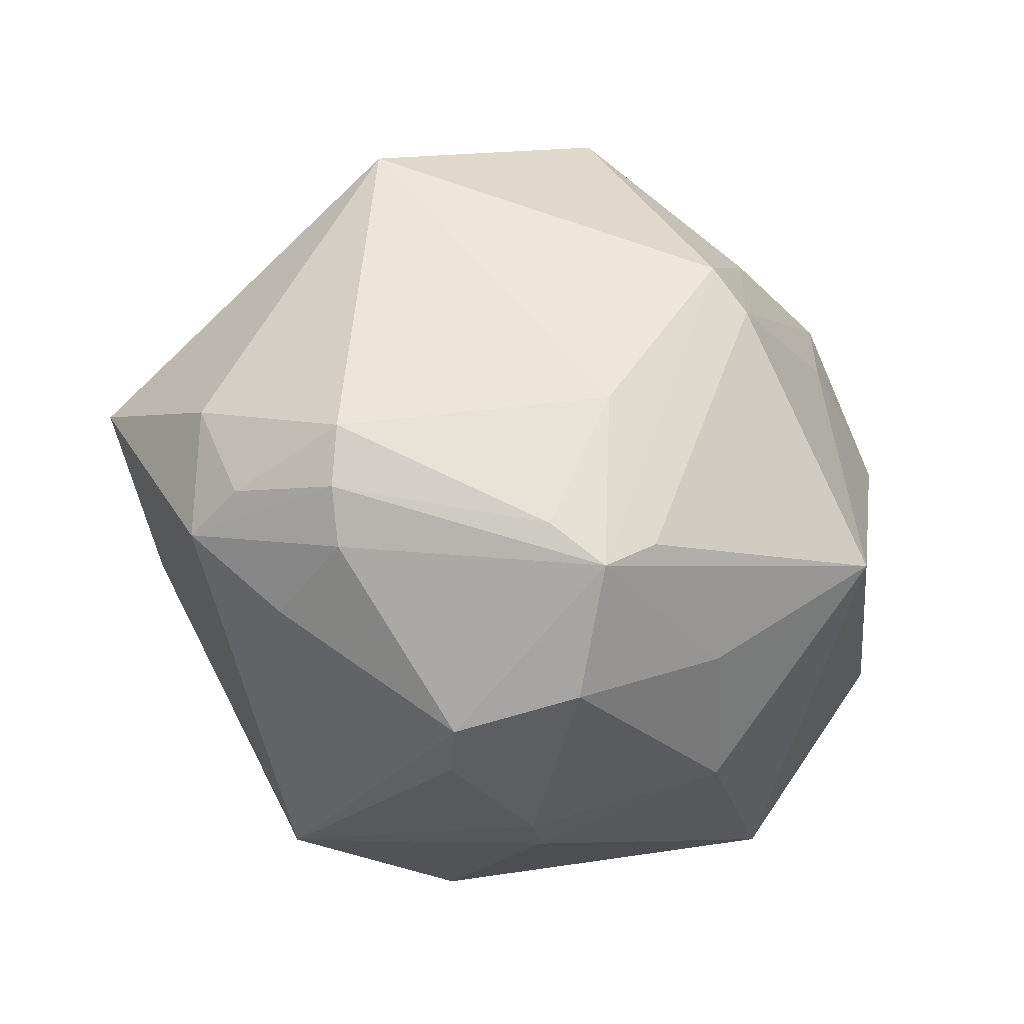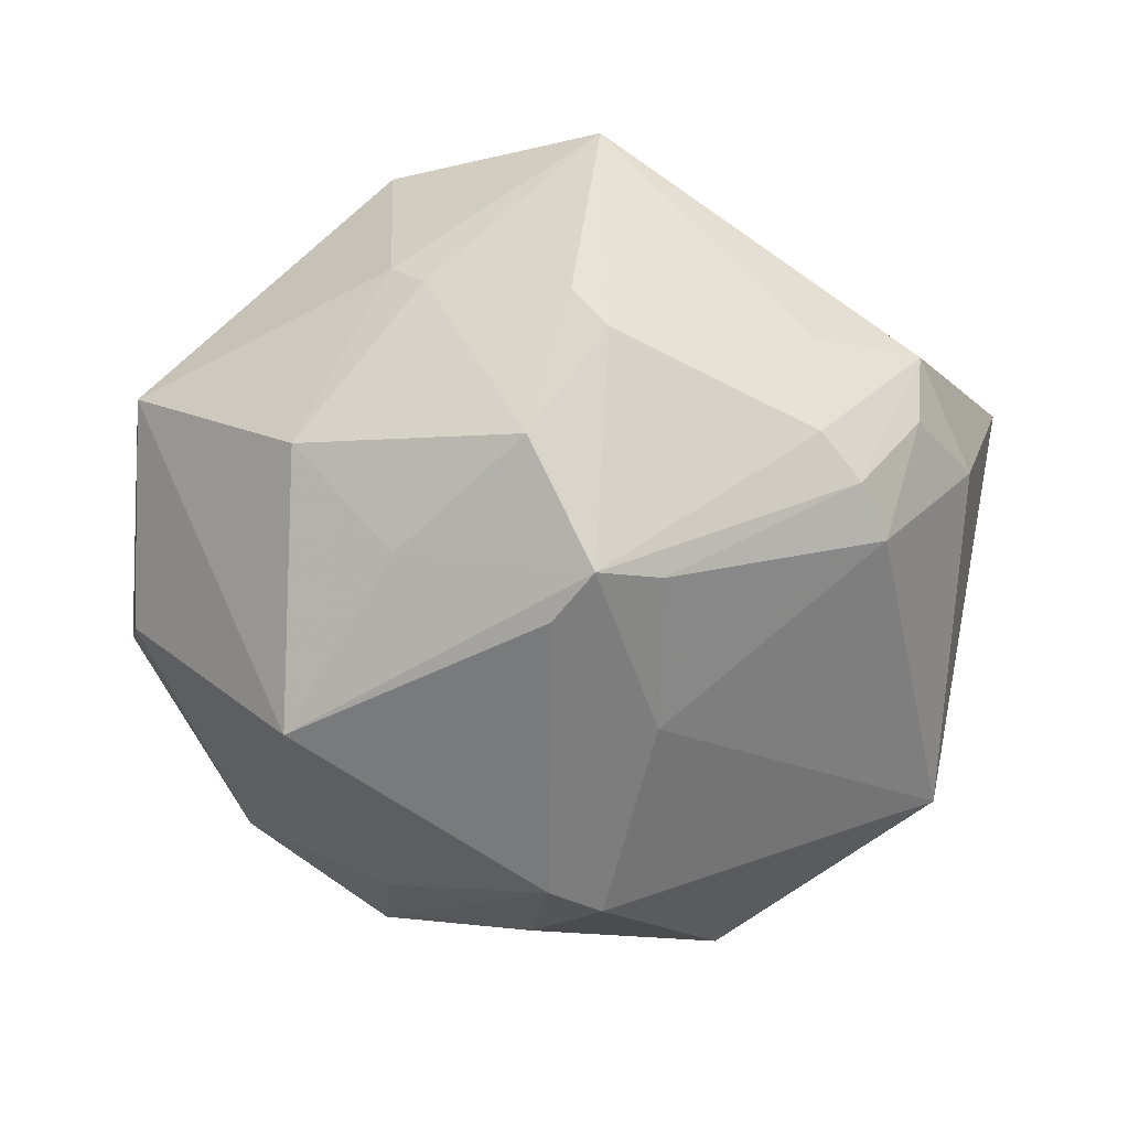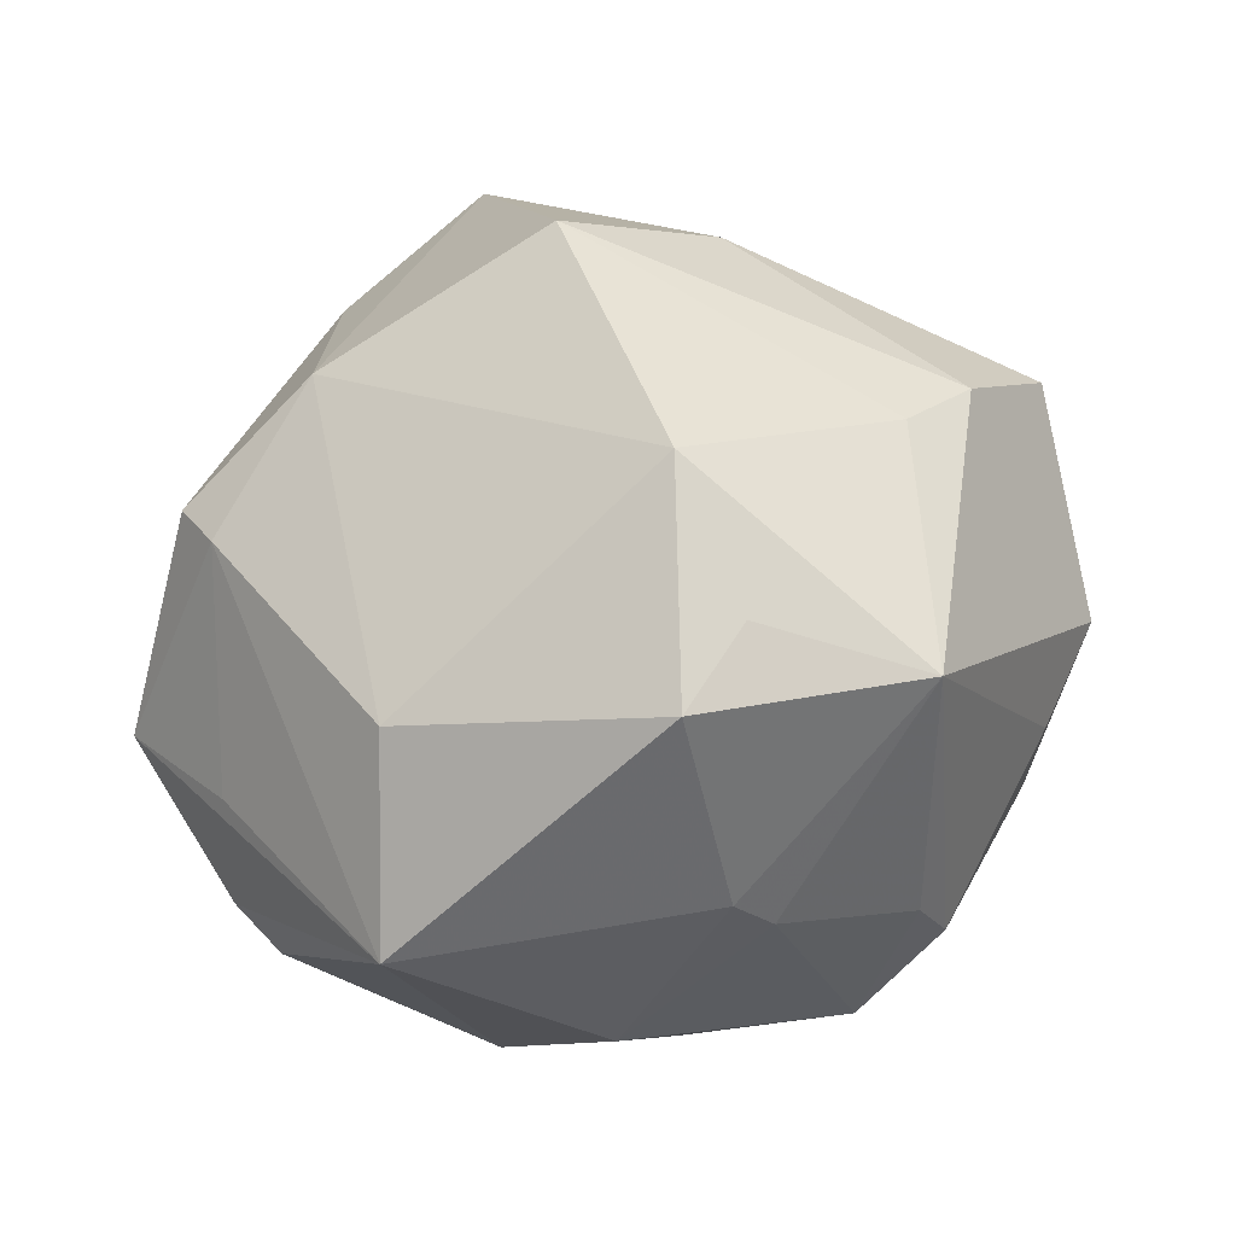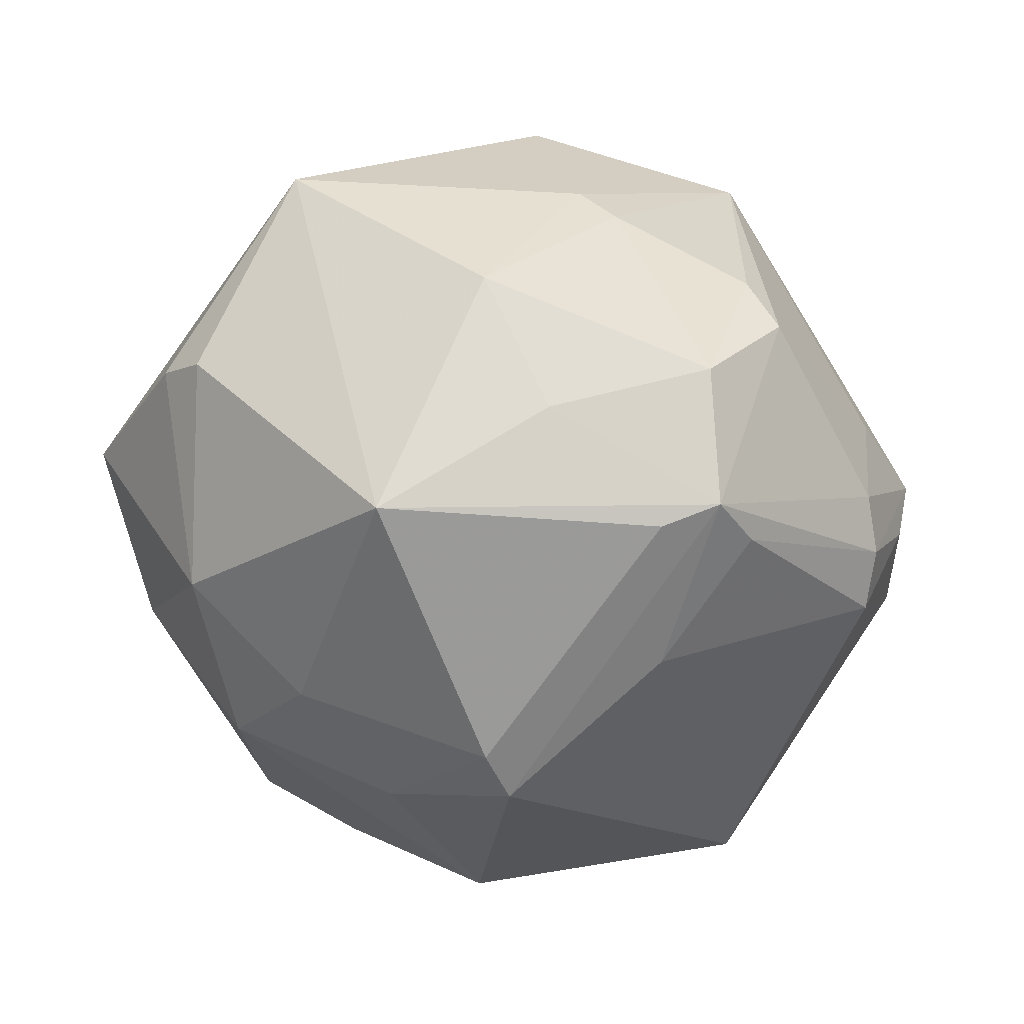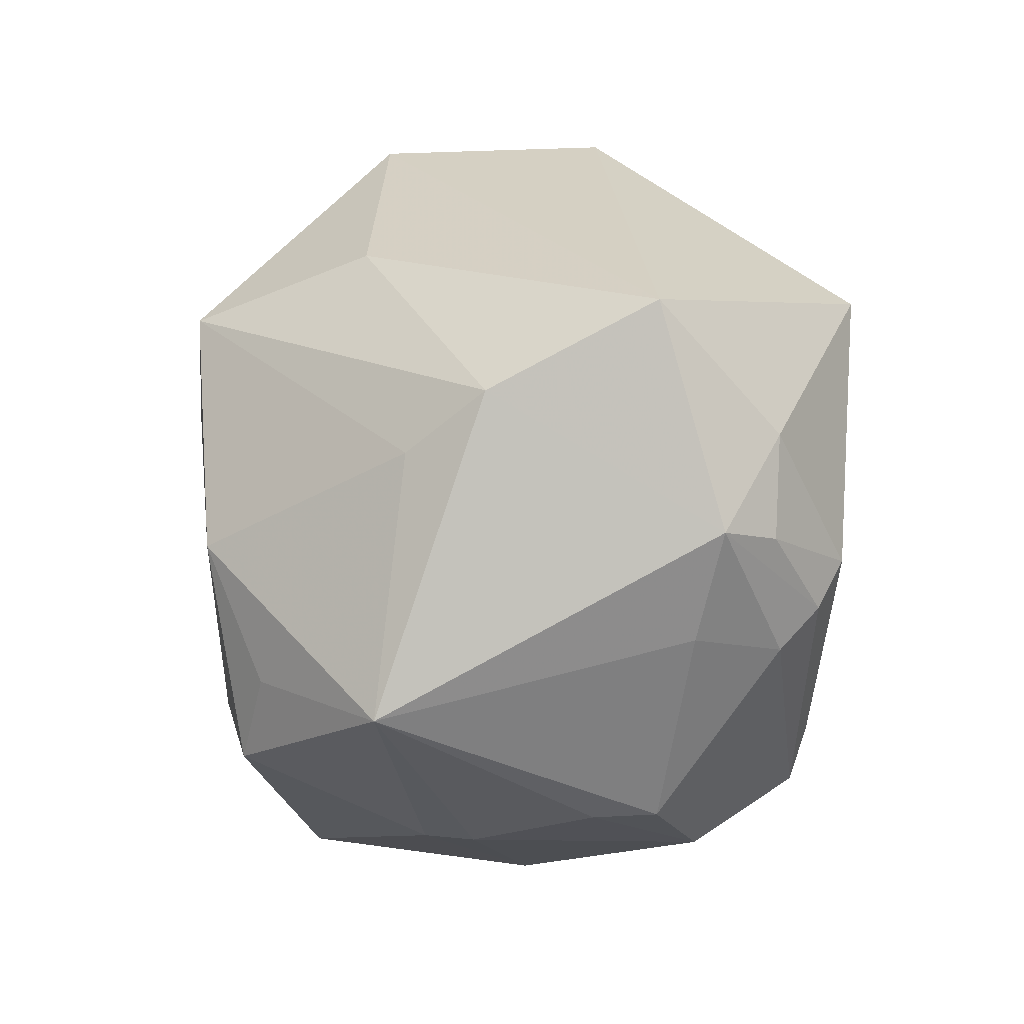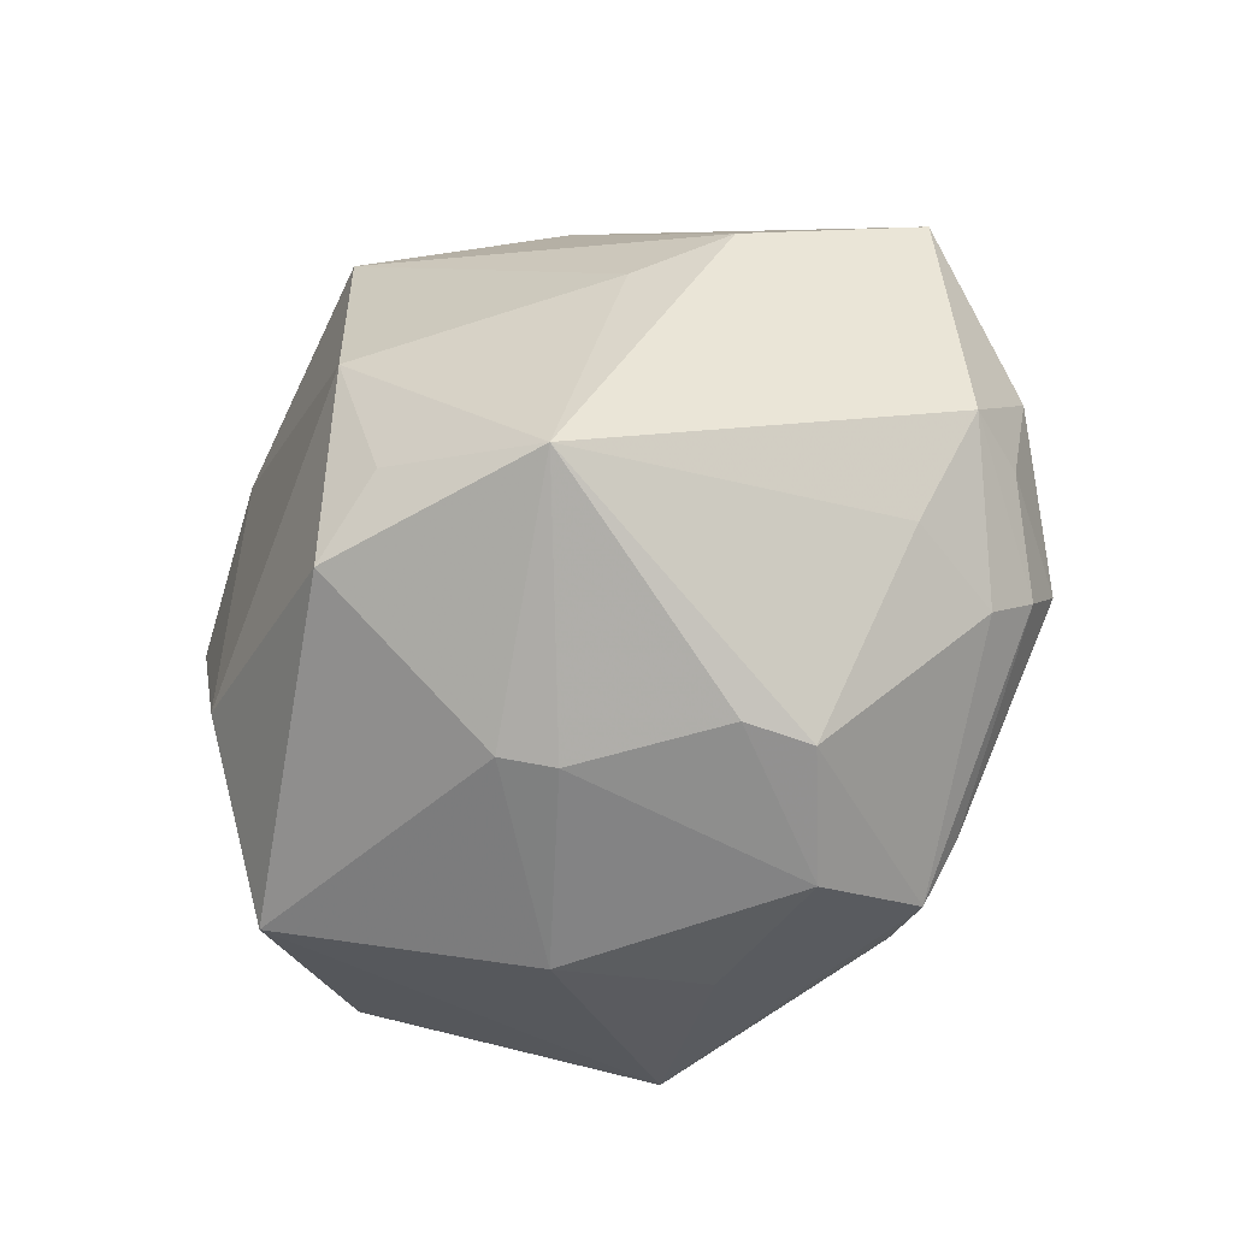
<metadata>
{"format":"obj","ext":"obj","renderer":"f3d","projection":"perspective","resolution":1024,"background":"white","views":[{"elev":-37.2,"azim":145.2,"up":"+Y"},{"elev":-43.2,"azim":13.5,"up":"+Z"},{"elev":49.6,"azim":-26.6,"up":"+Z"},{"elev":-53.2,"azim":-22.7,"up":"+Z"},{"elev":-28.0,"azim":58.5,"up":"+Y"},{"elev":-72.5,"azim":39.1,"up":"+Y"}]}
</metadata>
<code>
v -0.04612 -0.008479 -0.007973
v -0.008911 -0.03184 -0.02518
v 0.0375 -0.01665 -0.01971
v -0.02331 -0.01923 -0.03507
v -0.0239 0.01663 0.03267
v -0.001677 -0.02876 0.0328
v -0.03864 0.01609 0.02124
v -0.02508 0.02199 -0.02779
v 0.01105 -0.03122 -0.03148
v -0.03922 -0.03016 0.005772
v -0.01853 -0.03677 -0.01248
v -0.01078 -0.03399 0.03017
v 0.006472 -0.04002 -0.02037
v 0.03616 -0.02261 -0.01698
v -0.03735 0.0226 -0.01116
v 0.03312 -0.02729 -0.0137
v 0.03498 -0.007133 0.02554
v 0.02376 0.04031 0.003325
v 0.00593 0.0432 0.02234
v 0.04232 -0.01945 -0.006684
v -0.01126 0.03849 0.01553
v 0.005809 -0.02745 -0.03348
v -0.04013 0.0186 0.0006061
v -0.02167 0.03648 -0.001357
v -0.004341 0.04038 -0.01859
v -0.03793 0.00976 0.02281
v -0.001315 -0.0139 0.04053
v 0.0053 0.04224 -0.01242
v -0.001781 0.002939 -0.04215
v 0.01967 0.01641 0.03237
v 0.03671 0.01967 -0.02461
v -0.02127 0.01038 -0.03238
v 0.01132 -0.04201 -0.002984
v 0.04634 -0.009027 -0.00483
v -0.01588 0.04065 -0.01445
v -0.04361 -0.01351 -0.01168
v -0.007412 0.01798 -0.03537
v 0.00985 0.03356 -0.02888
v -0.0446 -0.004529 0.003366
v -0.0362 0.006557 -0.02426
v -0.004202 -0.04098 0.003437
v -0.02744 0.02875 0.0146
v -0.001721 0.04339 -0.01364
v -0.03263 -0.01757 0.0226
v 0.01288 -0.01178 -0.03532
v -0.04872 0.01012 -0.001164
v 0.03331 -0.02909 -0.001996
v 0.04335 -0.02123 0.0008579
v 0.0495 0.0006715 0.01282
v 0.002818 0.007231 -0.04218
v -0.0082 -0.03998 0.007605
v 0.02501 -0.01118 0.02961
v -0.01369 0.03496 0.02078
v 0.01689 -0.02711 -0.02974
v 0.01357 -0.03771 0.02643
v 0.0006194 0.01402 0.04422
v 0.01499 -0.04163 -0.009127
f 30 49 19
f 10 12 44
f 6 12 55
f 17 49 30
f 31 50 38
f 5 19 53
f 45 50 31
f 9 50 45
f 10 4 11
f 13 41 11
f 9 13 2
f 2 4 9
f 13 11 2
f 2 11 4
f 10 44 26
f 26 44 5
f 56 17 30
f 56 19 5
f 30 19 56
f 3 45 31
f 31 49 34
f 34 3 31
f 20 3 34
f 48 17 55
f 49 17 48
f 48 34 49
f 20 34 48
f 31 38 18
f 18 49 31
f 18 19 49
f 8 38 37
f 37 38 50
f 37 29 8
f 50 29 37
f 55 12 51
f 51 41 55
f 51 12 10
f 10 11 51
f 51 11 41
f 55 41 33
f 33 41 13
f 36 40 4
f 36 4 10
f 8 29 32
f 32 29 4
f 32 40 8
f 4 40 32
f 9 4 22
f 4 29 22
f 22 50 9
f 22 29 50
f 39 46 10
f 10 26 39
f 39 26 46
f 46 26 7
f 5 53 7
f 7 26 5
f 27 6 55
f 12 6 27
f 27 44 12
f 5 44 27
f 27 56 5
f 9 45 54
f 45 3 54
f 14 16 9
f 9 54 14
f 14 54 3
f 14 3 20
f 20 48 14
f 14 48 16
f 15 35 8
f 8 40 15
f 15 40 46
f 35 15 24
f 19 18 43
f 43 35 19
f 57 33 13
f 57 13 9
f 9 16 57
f 55 33 57
f 46 40 1
f 40 36 1
f 10 46 1
f 1 36 10
f 17 56 52
f 56 27 52
f 55 17 52
f 52 27 55
f 21 53 19
f 19 35 21
f 35 24 21
f 42 7 53
f 53 21 42
f 42 21 24
f 28 18 38
f 38 43 28
f 28 43 18
f 25 43 38
f 35 43 25
f 25 38 8
f 8 35 25
f 16 48 47
f 47 57 16
f 47 48 55
f 55 57 47
f 23 24 15
f 23 42 24
f 23 15 46
f 46 7 23
f 7 42 23

</code>
